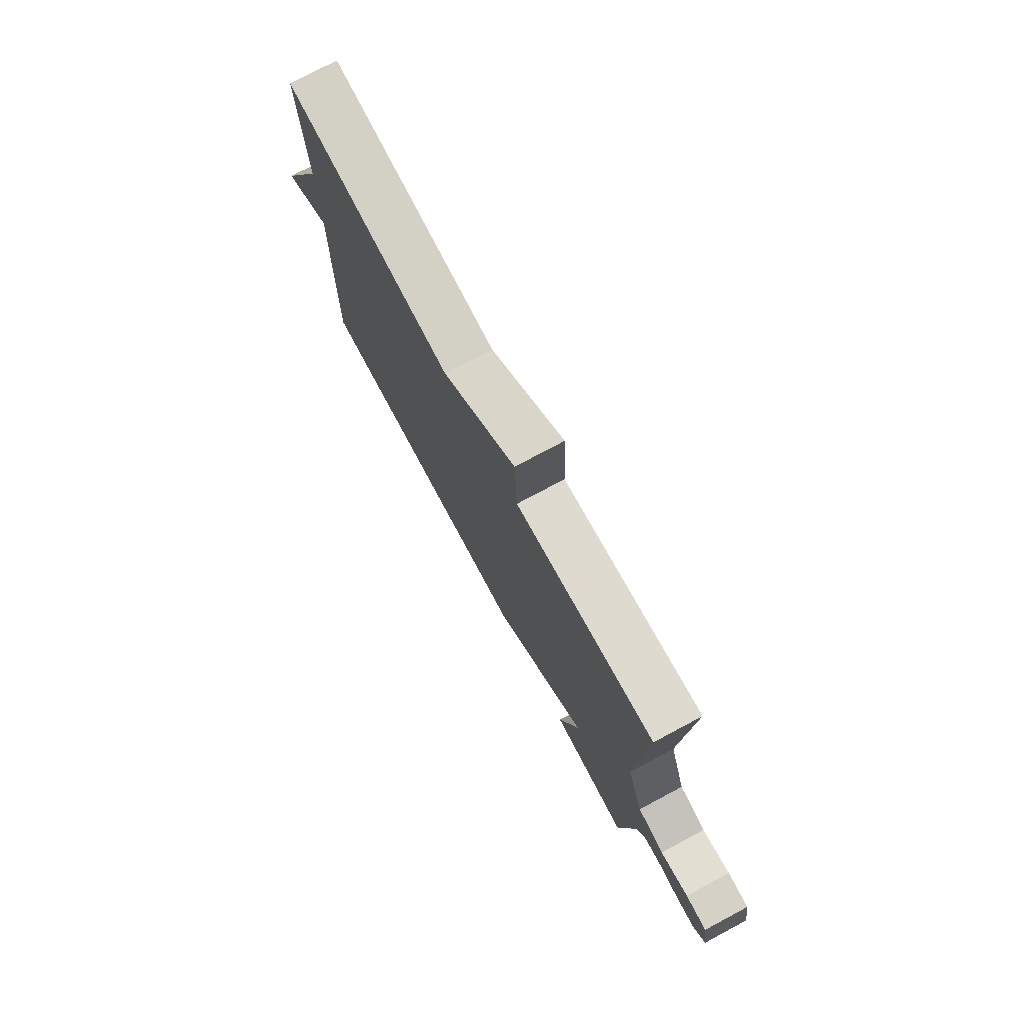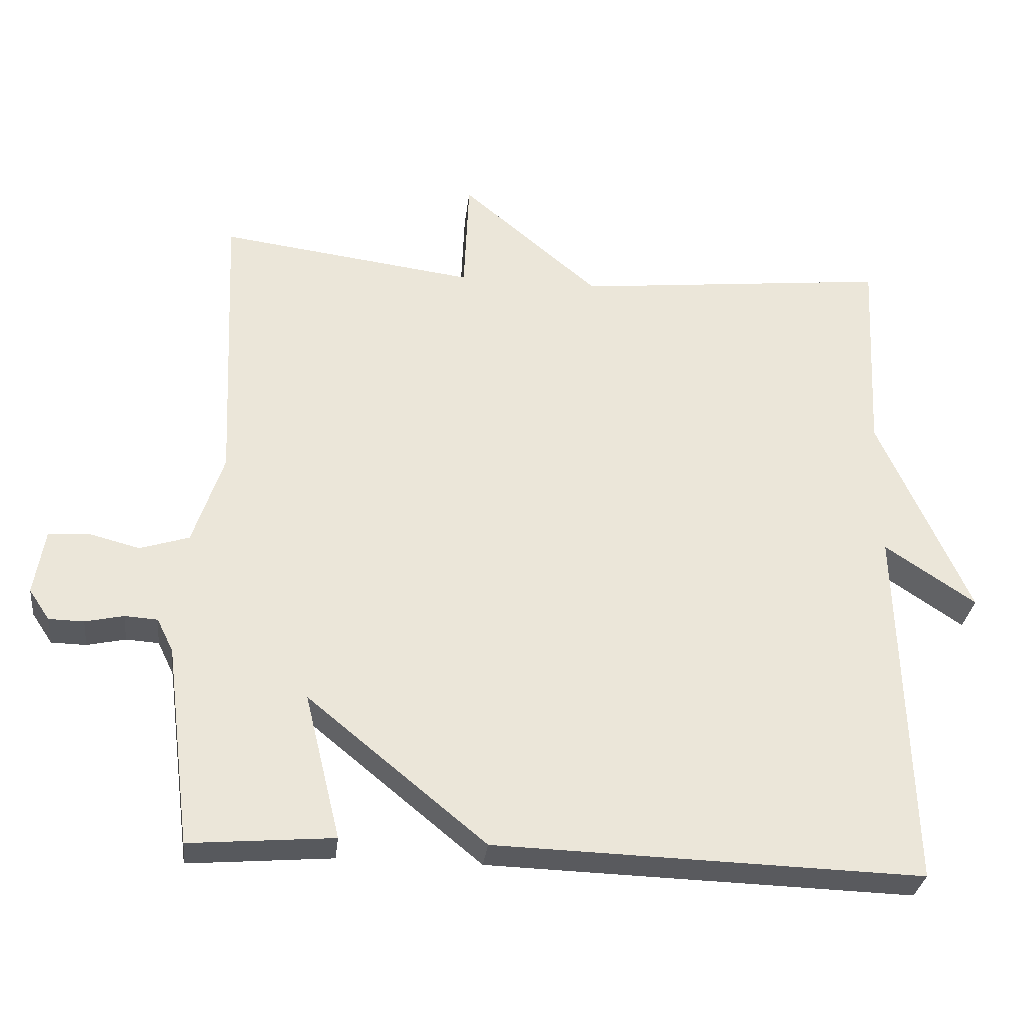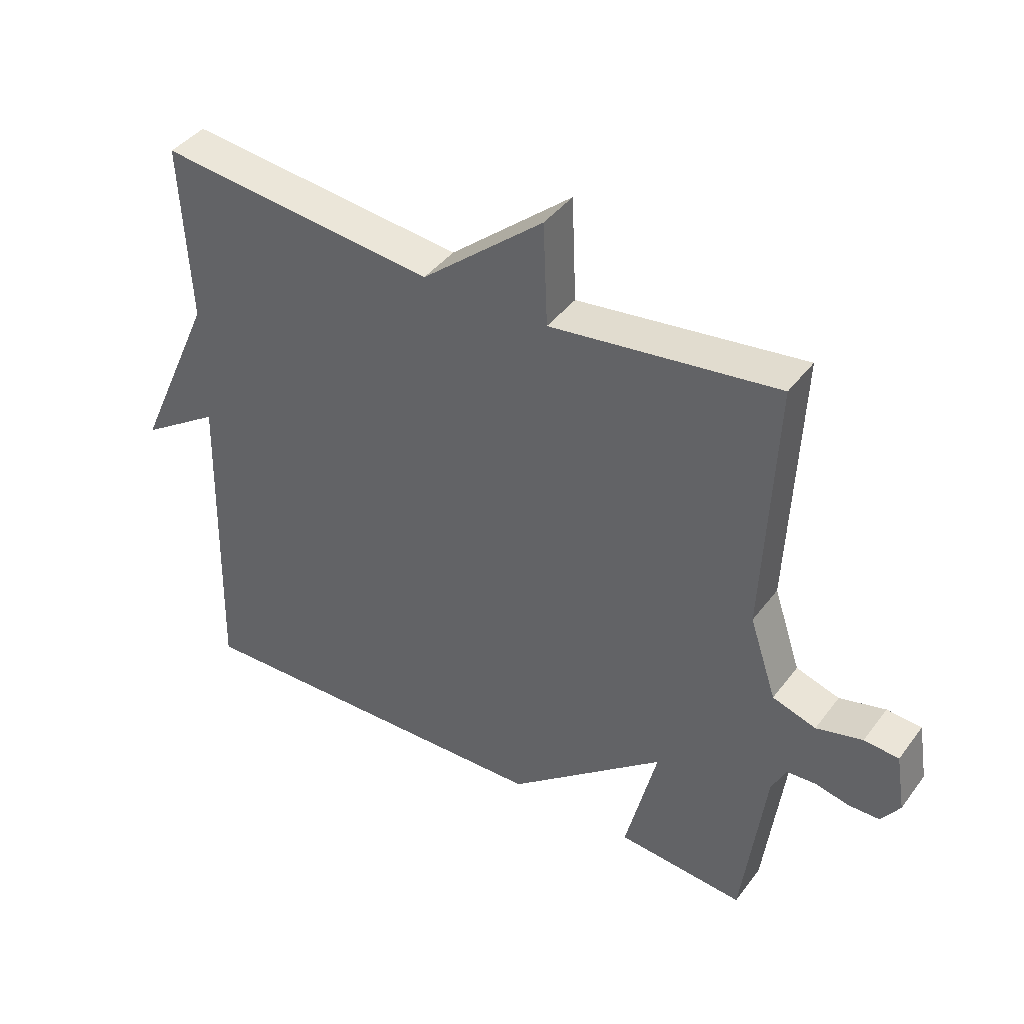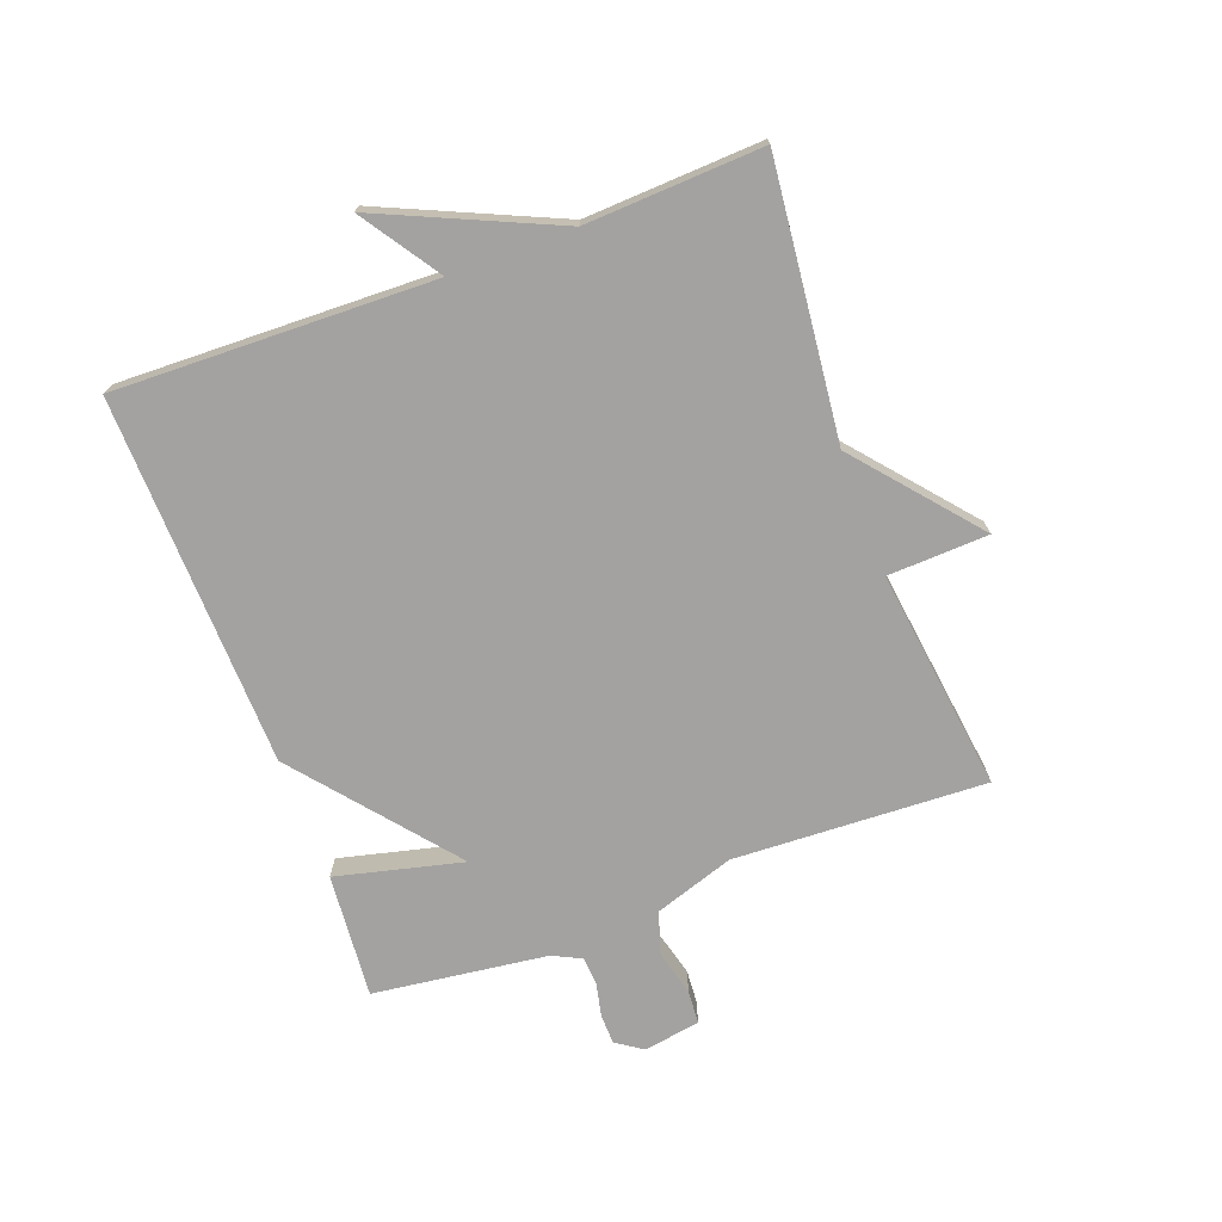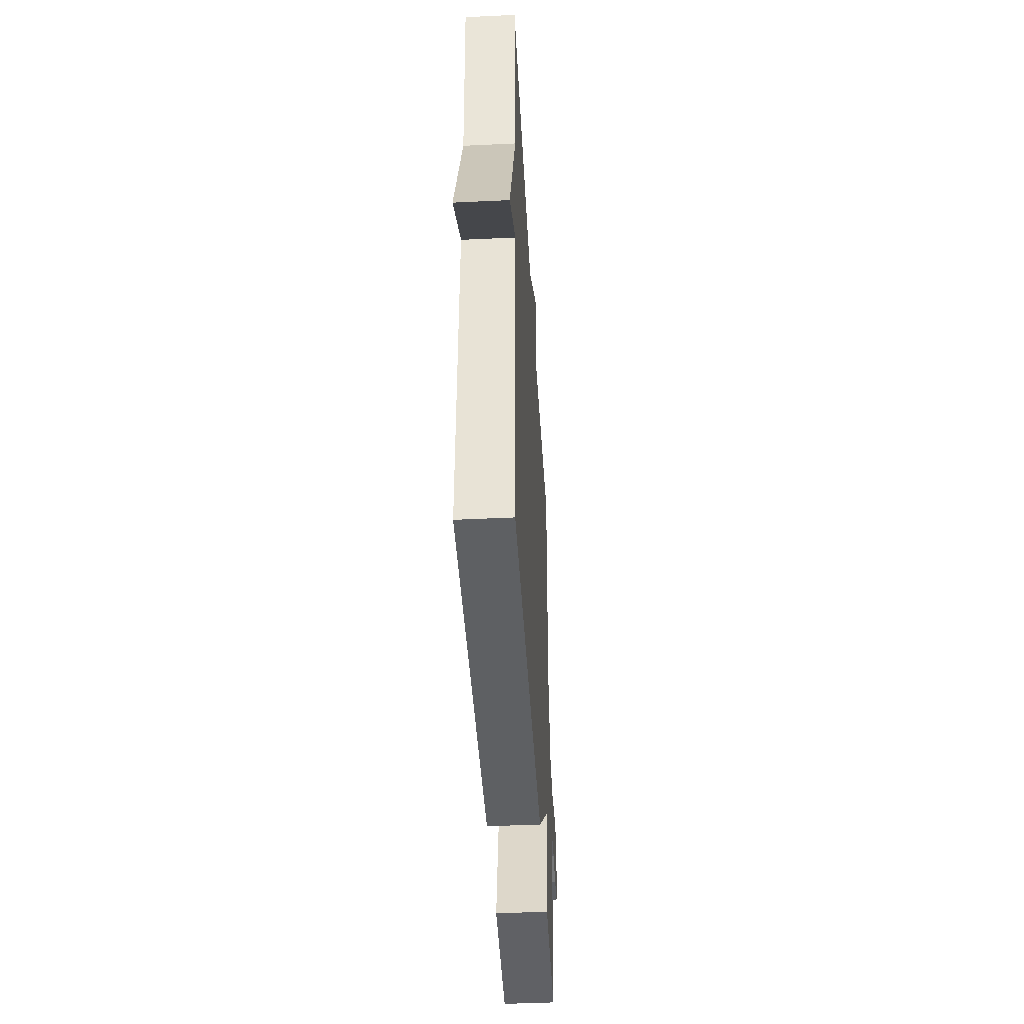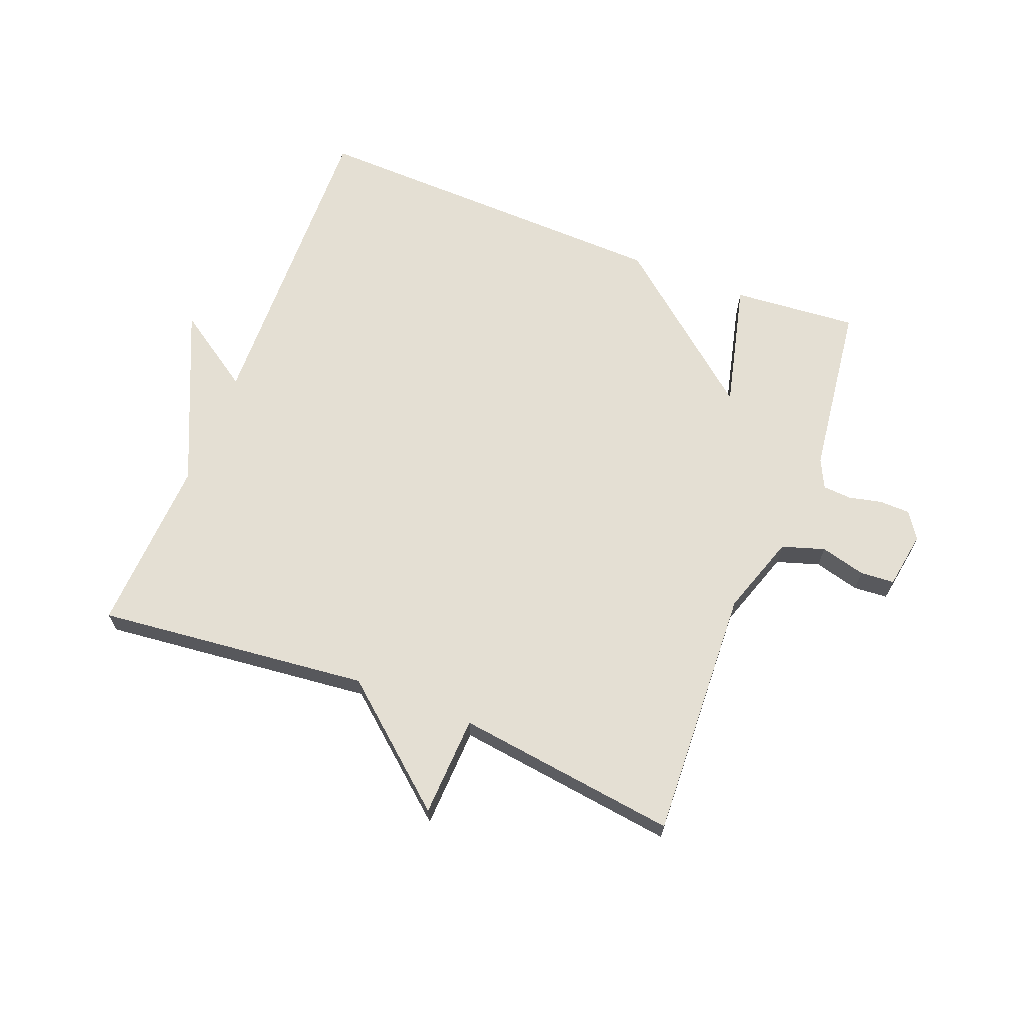
<metadata>
{"format":"obj","ext":"obj","renderer":"f3d","projection":"perspective","resolution":1024,"background":"white","views":[{"elev":76.2,"azim":61.9,"up":"+Z"},{"elev":-31.0,"azim":173.4,"up":"+Z"},{"elev":41.5,"azim":33.6,"up":"+Z"},{"elev":-72.7,"azim":-69.6,"up":"+Y"},{"elev":-44.3,"azim":-86.8,"up":"+Z"},{"elev":66.4,"azim":21.4,"up":"+Y"}]}
</metadata>
<code>
v 0.5 0.07 -0.5
v 0.298 0.07 -0.483
v 0.348 0.07 -0.278
v 0.098 0.07 -0.483
v -0.5 0.07 -0.5
v -0.486 0.07 0.015
v -0.613 0.07 -0.07
v -0.486 0.07 0.215
v -0.5 0.07 0.5
v -0.059 0.07 0.453
v 0.134 0.07 0.616
v 0.141 0.07 0.453
v 0.5 0.07 0.5
v 0.482 0.07 0.092
v 0.525 0.07 -0.037
v 0.594 0.07 -0.059
v 0.667 0.07 -0.04
v 0.722 0.07 -0.044
v 0.737 0.07 -0.136
v 0.708 0.07 -0.179
v 0.659 0.07 -0.18
v 0.605 0.07 -0.168
v 0.559 0.07 -0.171
v 0.536 0.07 -0.218
v 0.5 0 -0.5
v 0.298 0 -0.483
v 0.348 0 -0.278
v 0.098 0 -0.483
v -0.5 0 -0.5
v -0.486 0 0.015
v -0.613 0 -0.07
v -0.486 0 0.215
v -0.5 0 0.5
v -0.059 0 0.453
v 0.134 0 0.616
v 0.141 0 0.453
v 0.5 0 0.5
v 0.482 0 0.092
v 0.525 0 -0.037
v 0.594 0 -0.059
v 0.667 0 -0.04
v 0.722 0 -0.044
v 0.737 0 -0.136
v 0.708 0 -0.179
v 0.659 0 -0.18
v 0.605 0 -0.168
v 0.559 0 -0.171
v 0.536 0 -0.218
f 20 21 22
f 19 20 22
f 18 19 22
f 17 18 22
f 16 17 22
f 15 16 22 23
f 14 15 23 24
f 12 13 14
f 10 11 12
f 14 24 1
f 12 14 1
f 10 12 1
f 6 7 8
f 3 4 5 6
f 3 6 8
f 1 2 3
f 10 1 3
f 3 8 9 10
f 46 45 44
f 46 44 43
f 46 43 42
f 46 42 41
f 46 41 40
f 47 46 40 39
f 48 47 39 38
f 38 37 36
f 36 35 34
f 25 48 38
f 25 38 36
f 25 36 34
f 32 31 30
f 30 29 28 27
f 32 30 27
f 27 26 25
f 27 25 34
f 34 33 32 27
f 1 25 26 2
f 2 26 27 3
f 3 27 28 4
f 4 28 29 5
f 5 29 30 6
f 6 30 31 7
f 7 31 32 8
f 8 32 33 9
f 9 33 34 10
f 10 34 35 11
f 11 35 36 12
f 12 36 37 13
f 13 37 38 14
f 14 38 39 15
f 15 39 40 16
f 16 40 41 17
f 17 41 42 18
f 18 42 43 19
f 19 43 44 20
f 20 44 45 21
f 21 45 46 22
f 22 46 47 23
f 23 47 48 24
f 24 48 25 1

</code>
